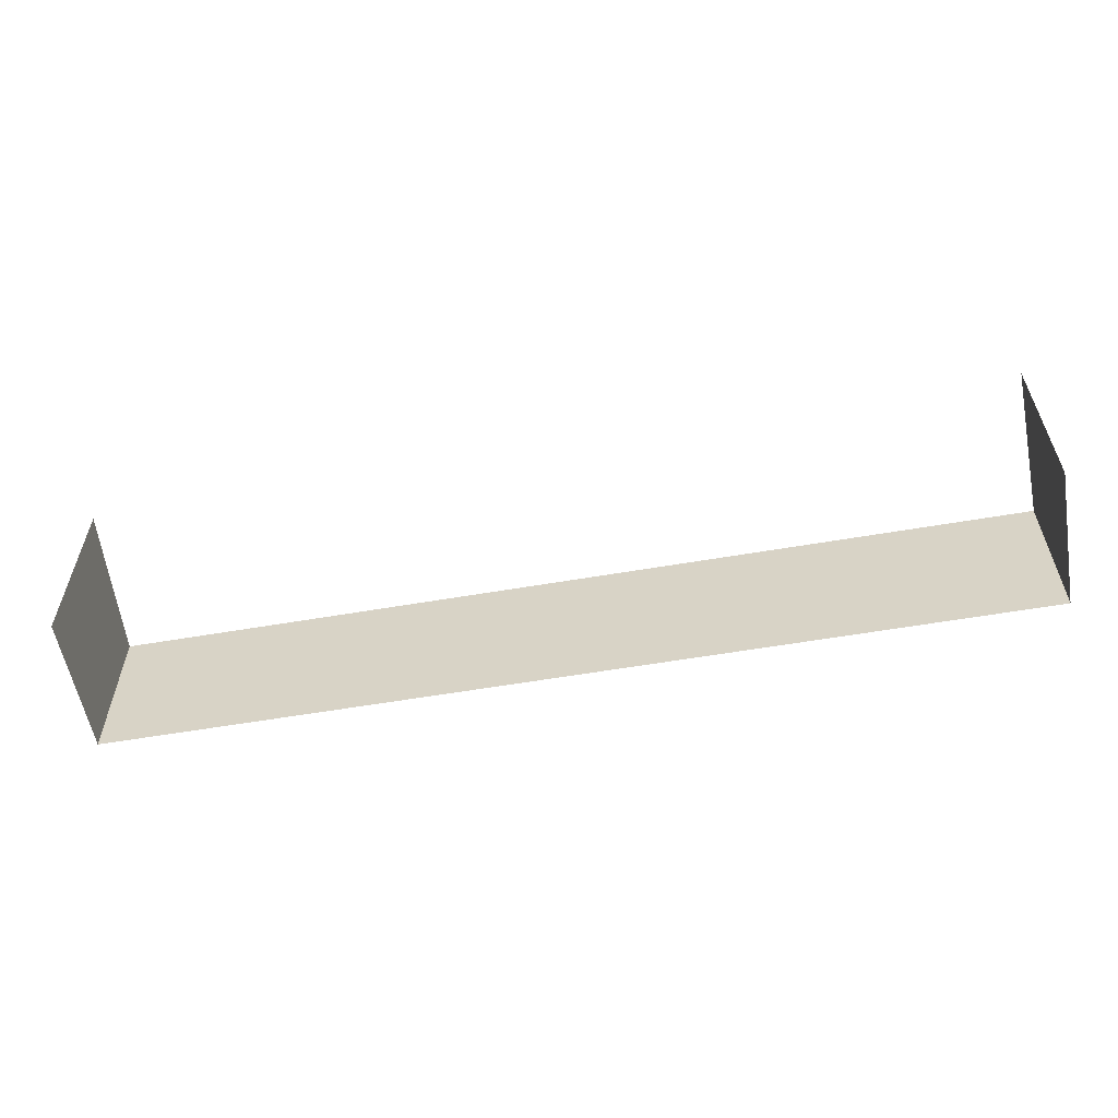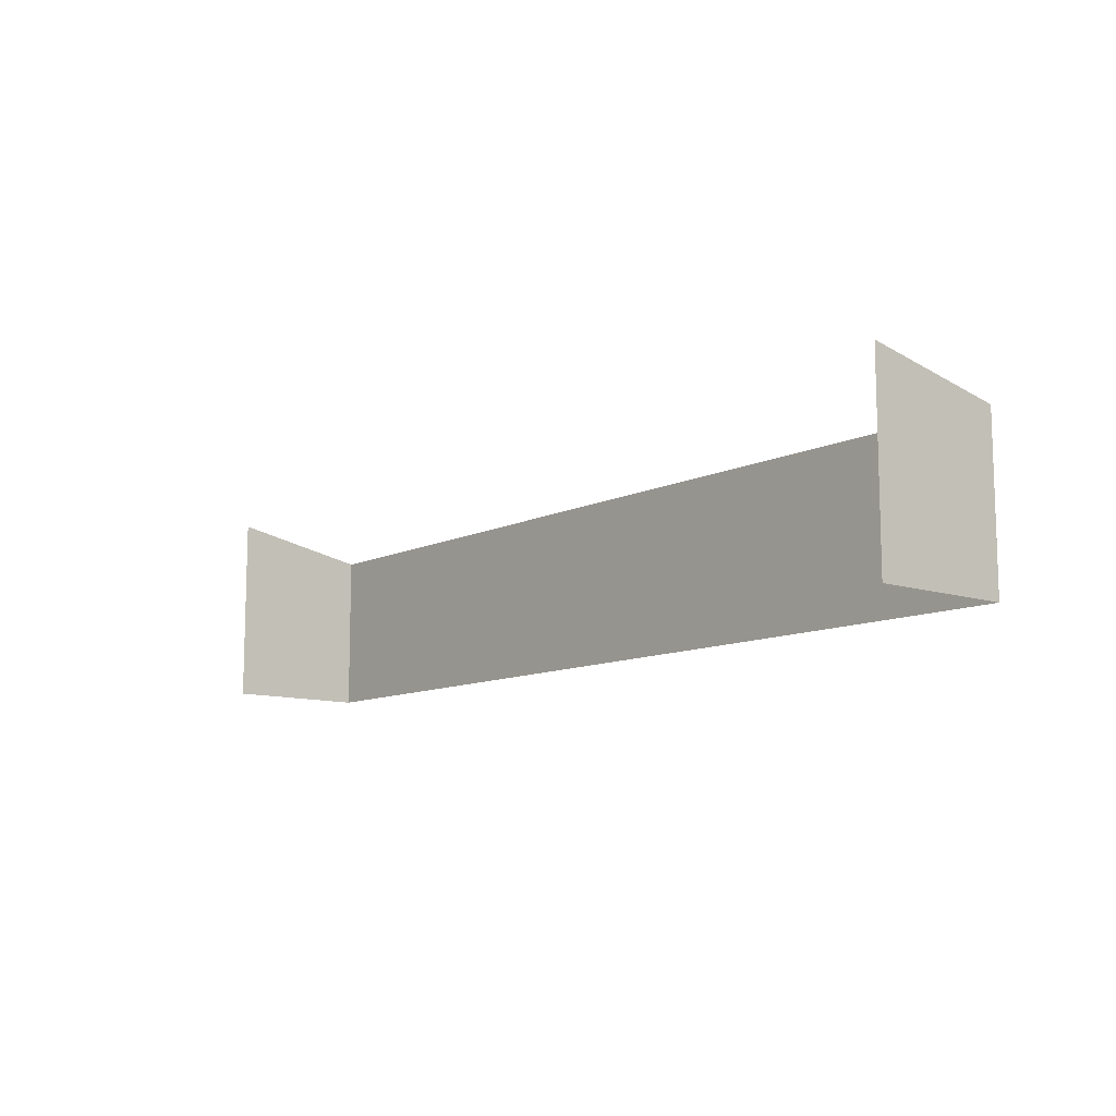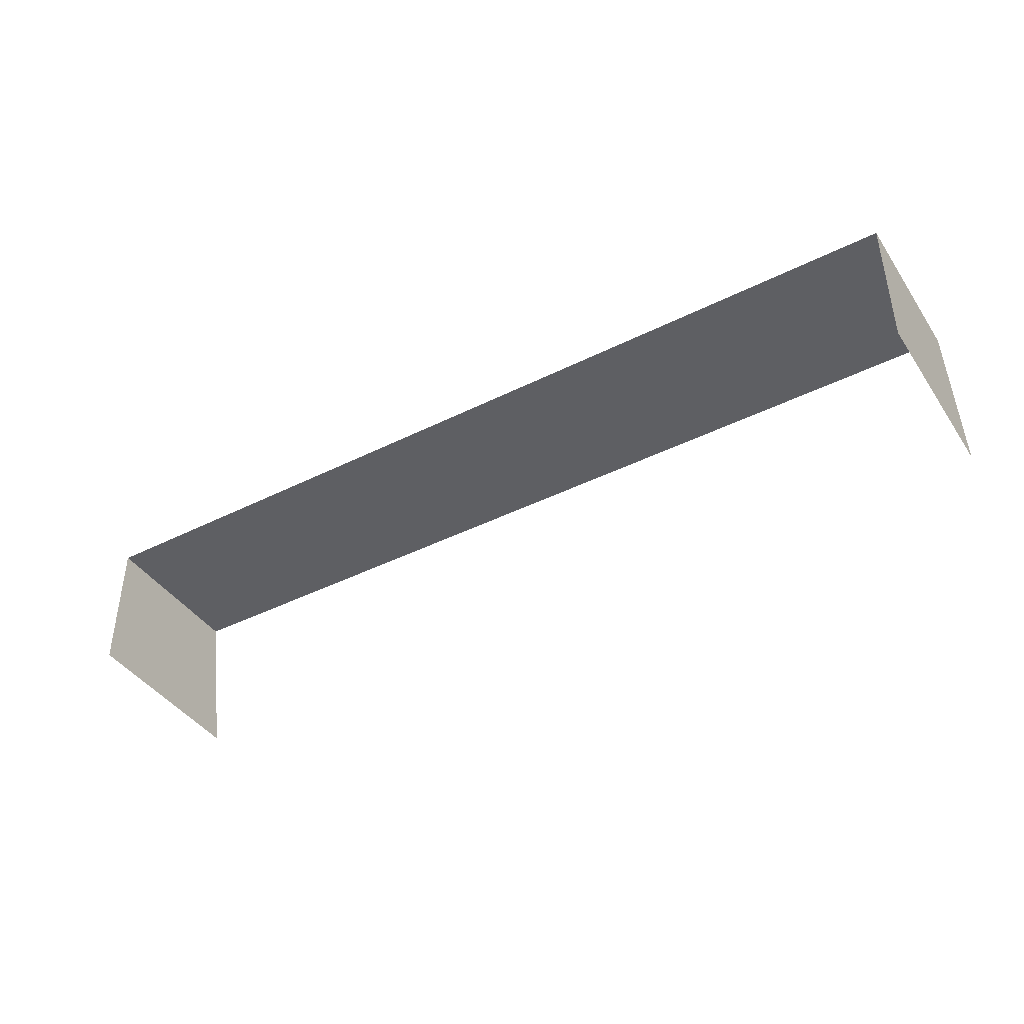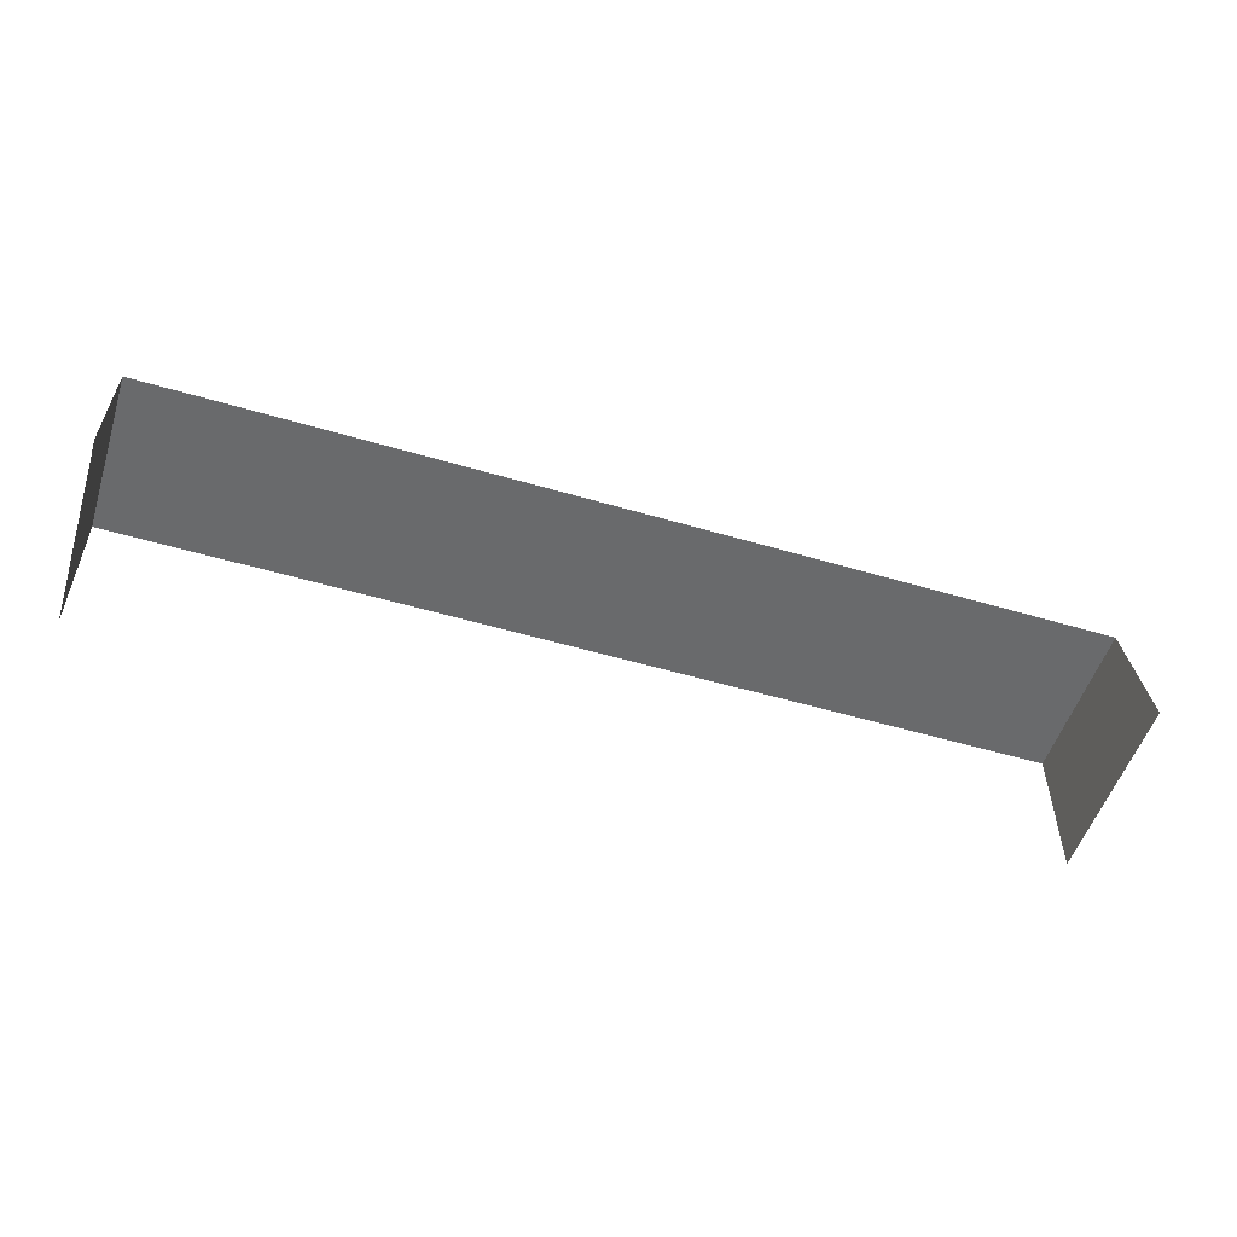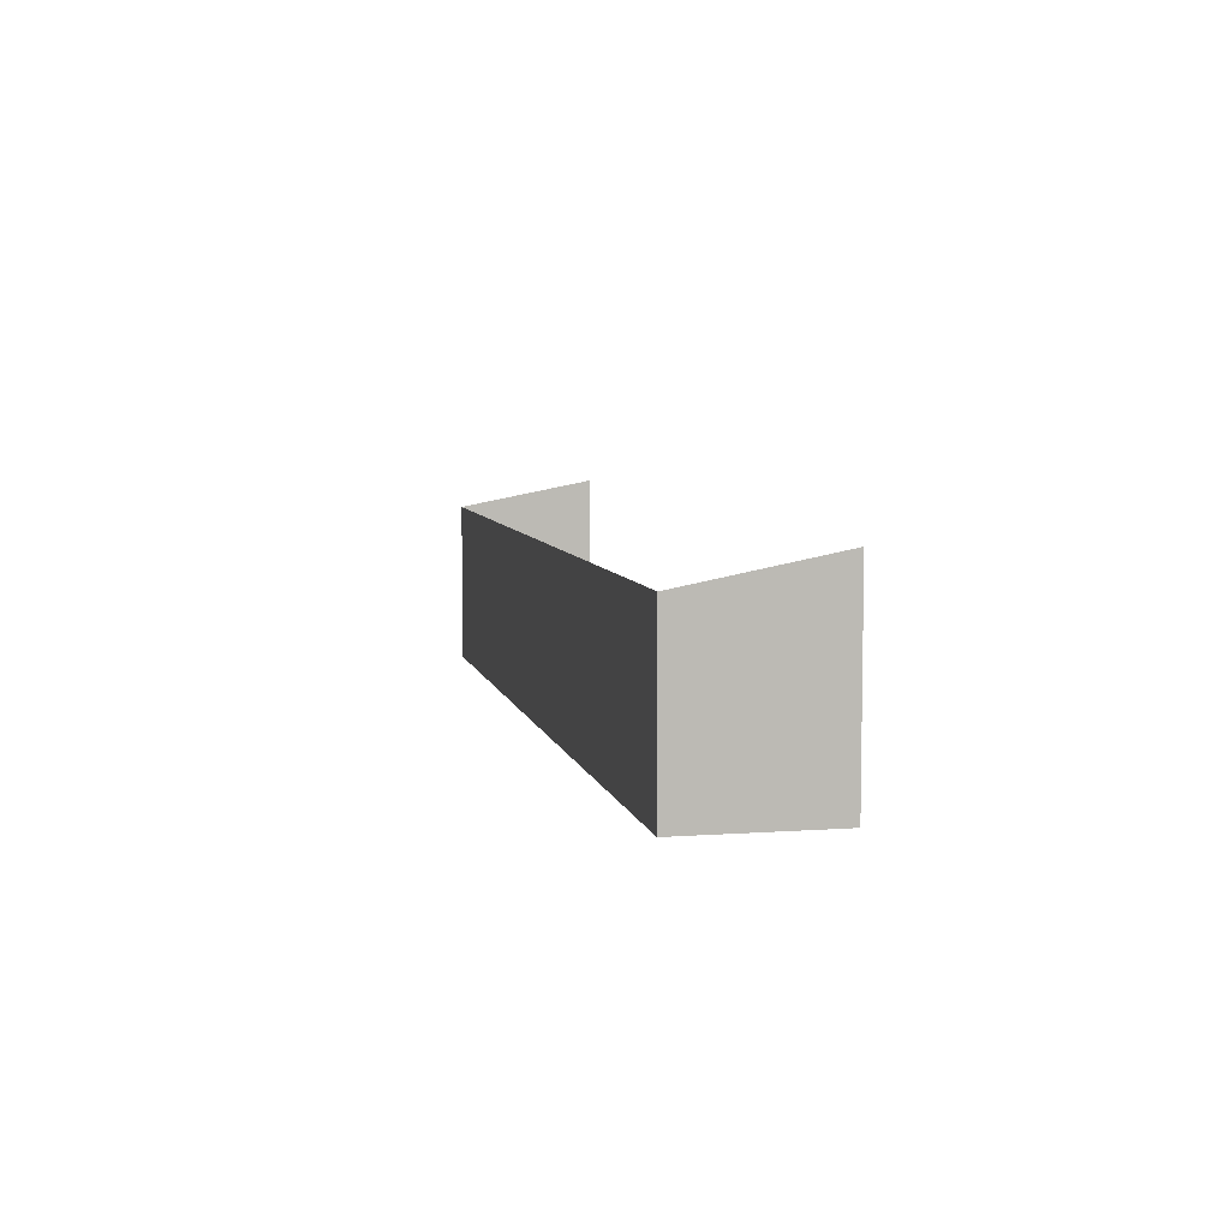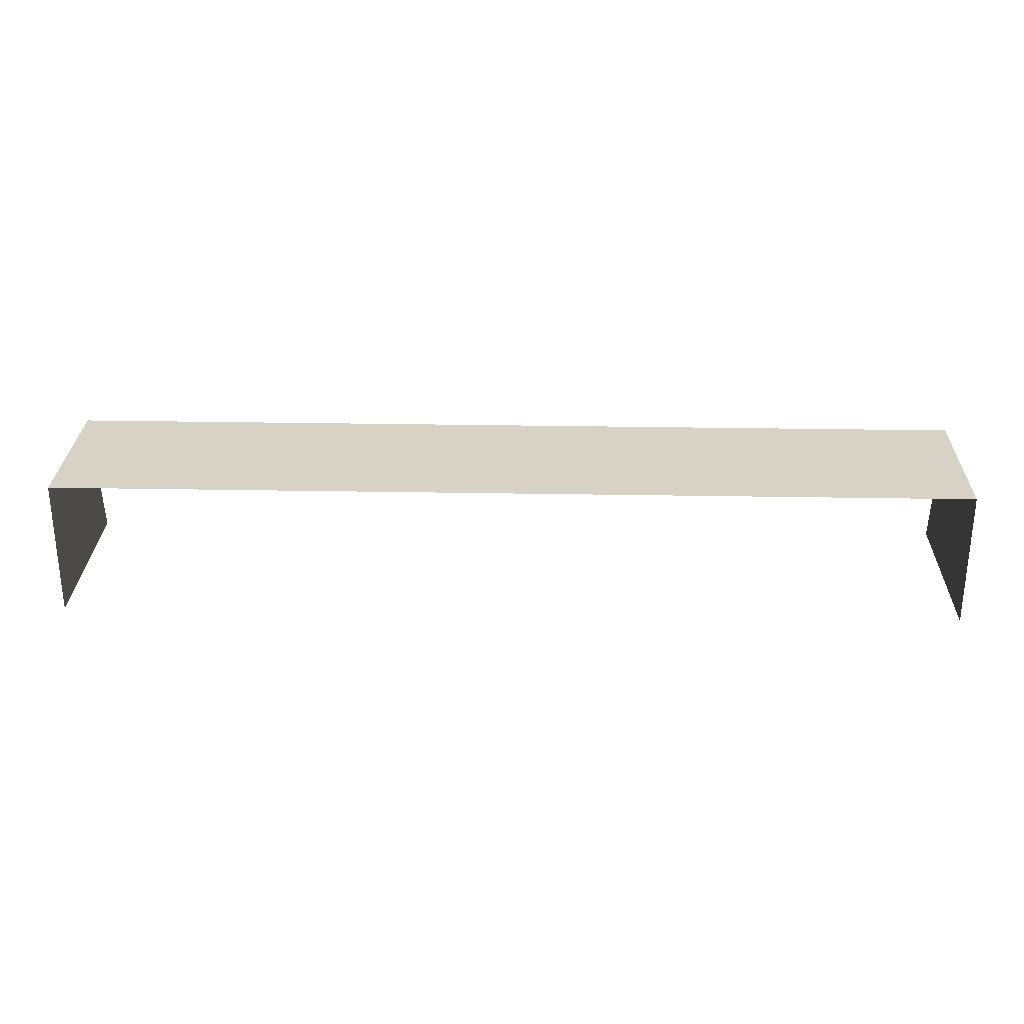
<metadata>
{"format":"obj","ext":"obj","renderer":"f3d","projection":"perspective","resolution":1024,"background":"white","views":[{"elev":-57.2,"azim":10.2,"up":"+Z"},{"elev":-10.7,"azim":50.2,"up":"+Z"},{"elev":-41.7,"azim":-148.8,"up":"+Y"},{"elev":-52.9,"azim":-17.6,"up":"+Y"},{"elev":6.4,"azim":-102.0,"up":"+Z"},{"elev":27.5,"azim":-178.4,"up":"+Y"}]}
</metadata>
<code>
g Harbor_STR_House_03_Out_Wall
v 5.841 1.088 -0.5316
v 5.841 -0.9121 -0.5316
v 5.841 -0.9121 1.162
v 5.841 1.088 1.162
v 5.841 1.088 -0.5316
v 5.841 1.088 1.162
v 3.201 1.088 1.162
v 3.201 1.088 -0.5316
v 3.201 1.088 -0.5316
v 3.201 1.088 1.162
v 0.5611 1.088 1.162
v 0.5611 1.088 -0.5316
v 0.5611 1.088 -0.5316
v 0.5611 1.088 1.162
v -2.079 1.088 1.162
v -2.079 1.088 -0.5316
v -2.079 1.088 -0.5316
v -2.079 1.088 1.162
v -4.719 1.088 1.162
v -4.719 1.088 -0.5316
v -4.719 1.088 -0.5316
v -4.719 1.088 1.162
v -7.359 1.088 1.162
v -7.359 1.088 -0.5316
v 5.841 1.088 1.162
v 5.841 -0.9121 1.162
v 5.841 -0.9121 2.169
v 5.841 1.088 1.784
v 5.841 1.088 1.162
v 5.841 1.088 1.784
v 3.201 1.088 1.784
v 3.201 1.088 1.162
v 3.201 1.088 1.162
v 3.201 1.088 1.784
v 0.5611 1.088 1.784
v 0.5611 1.088 1.162
v 0.5611 1.088 1.162
v 0.5611 1.088 1.784
v -2.079 1.088 1.784
v -2.079 1.088 1.162
v -2.079 1.088 1.162
v -2.079 1.088 1.784
v -4.719 1.088 1.784
v -4.719 1.088 1.162
v -4.719 1.088 1.162
v -4.719 1.088 1.784
v -7.359 1.088 1.784
v -7.359 1.088 1.162
v -7.359 -0.9121 -0.5316
v -7.359 1.088 -0.5316
v -7.359 1.088 1.162
v -7.359 -0.9121 1.162
v -7.359 -0.9121 1.162
v -7.359 1.088 1.162
v -7.359 1.088 1.784
v -7.359 -0.9121 2.169
g Harbor_STR_House_03_Out_Wall_0
f 3 2 1
f 4 3 1
f 7 6 5
f 8 7 5
f 11 10 9
f 12 11 9
f 15 14 13
f 16 15 13
f 19 18 17
f 20 19 17
f 23 22 21
f 24 23 21
f 27 26 25
f 28 27 25
f 31 30 29
f 32 31 29
f 35 34 33
f 36 35 33
f 39 38 37
f 40 39 37
f 43 42 41
f 44 43 41
f 47 46 45
f 48 47 45
f 51 50 49
f 52 51 49
f 55 54 53
f 56 55 53

</code>
